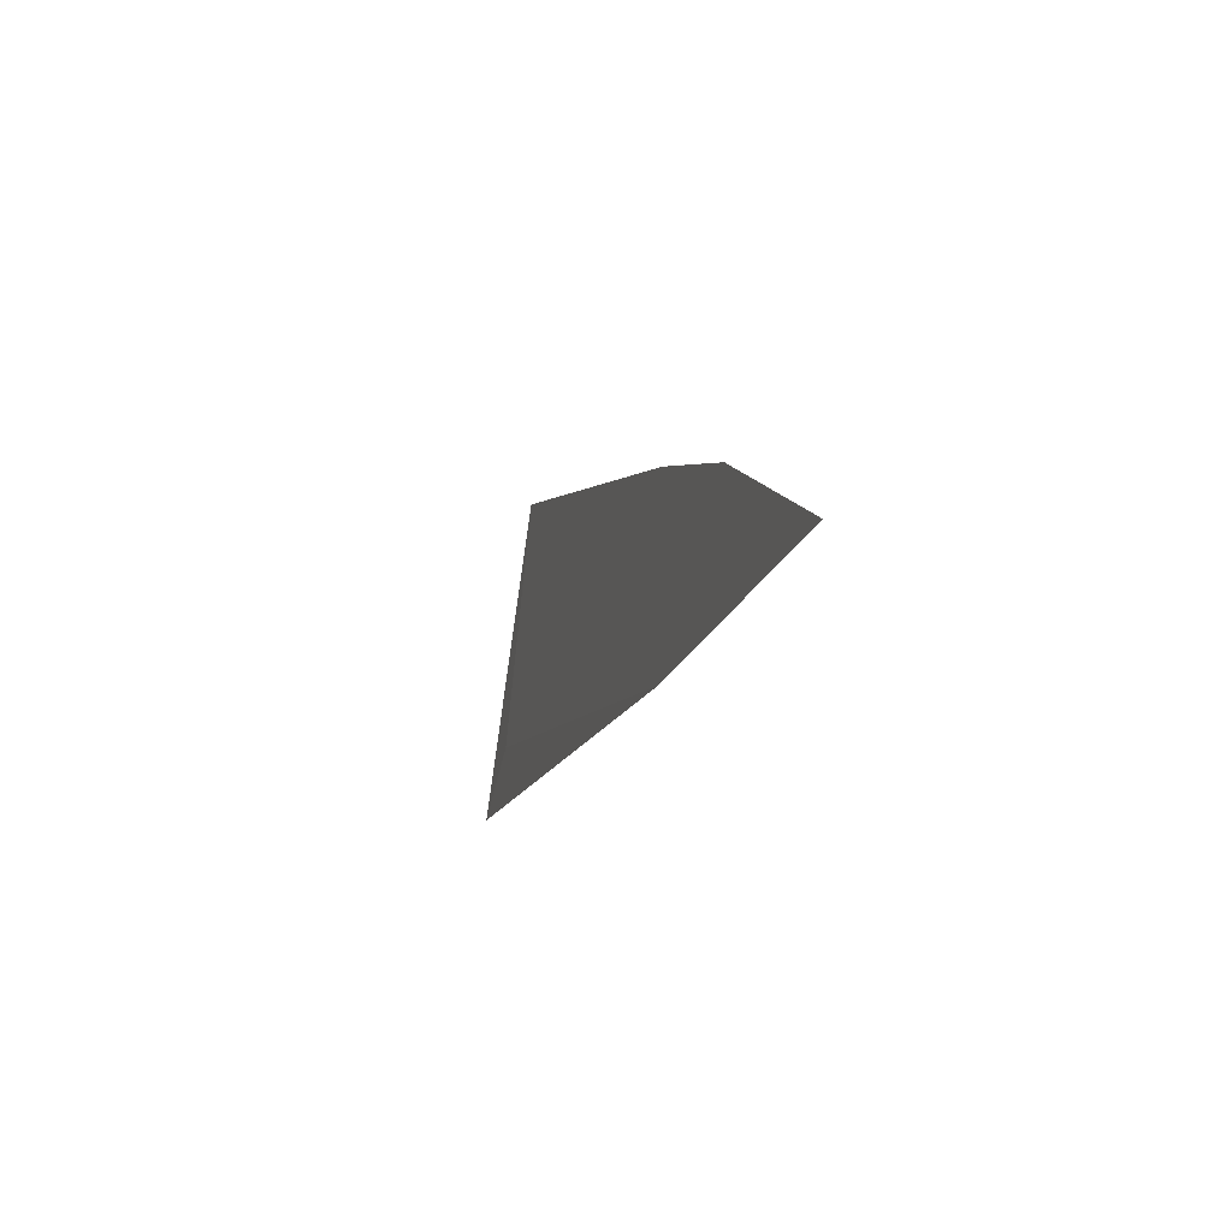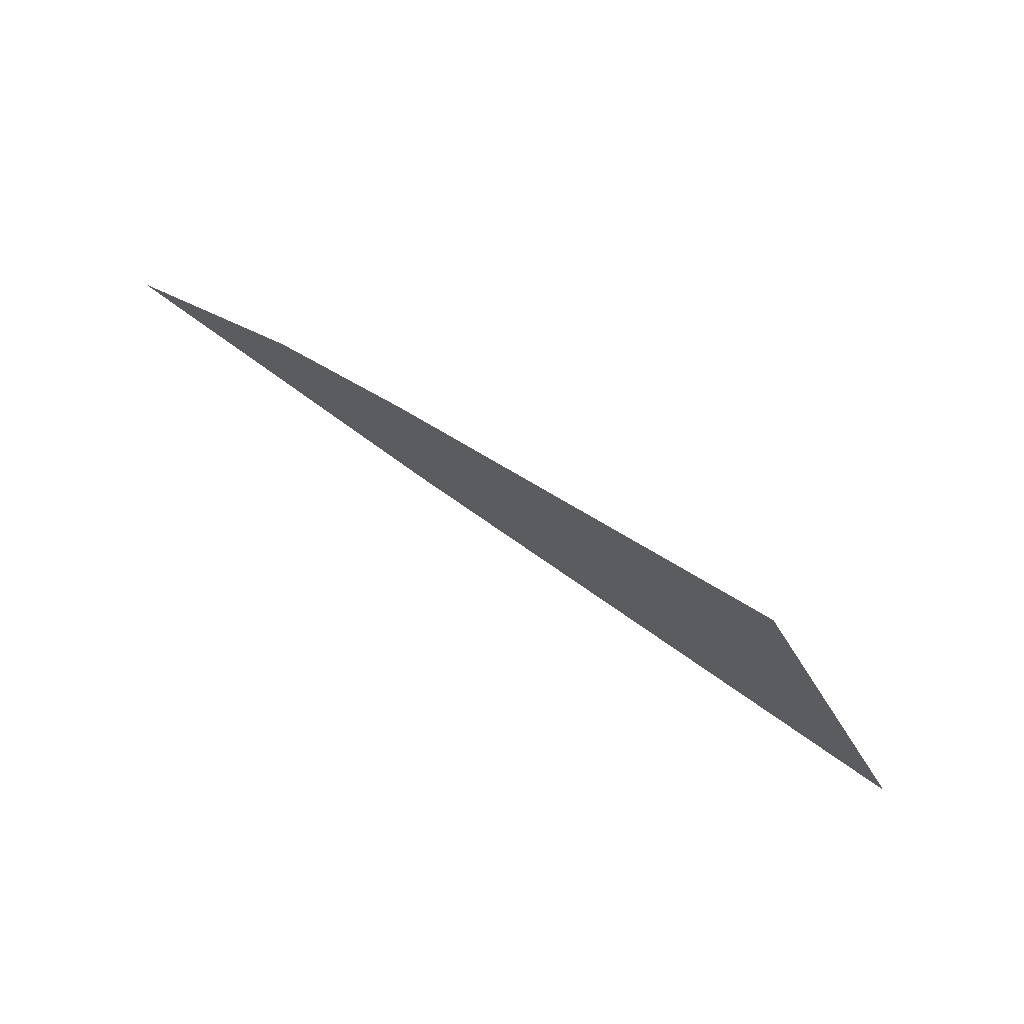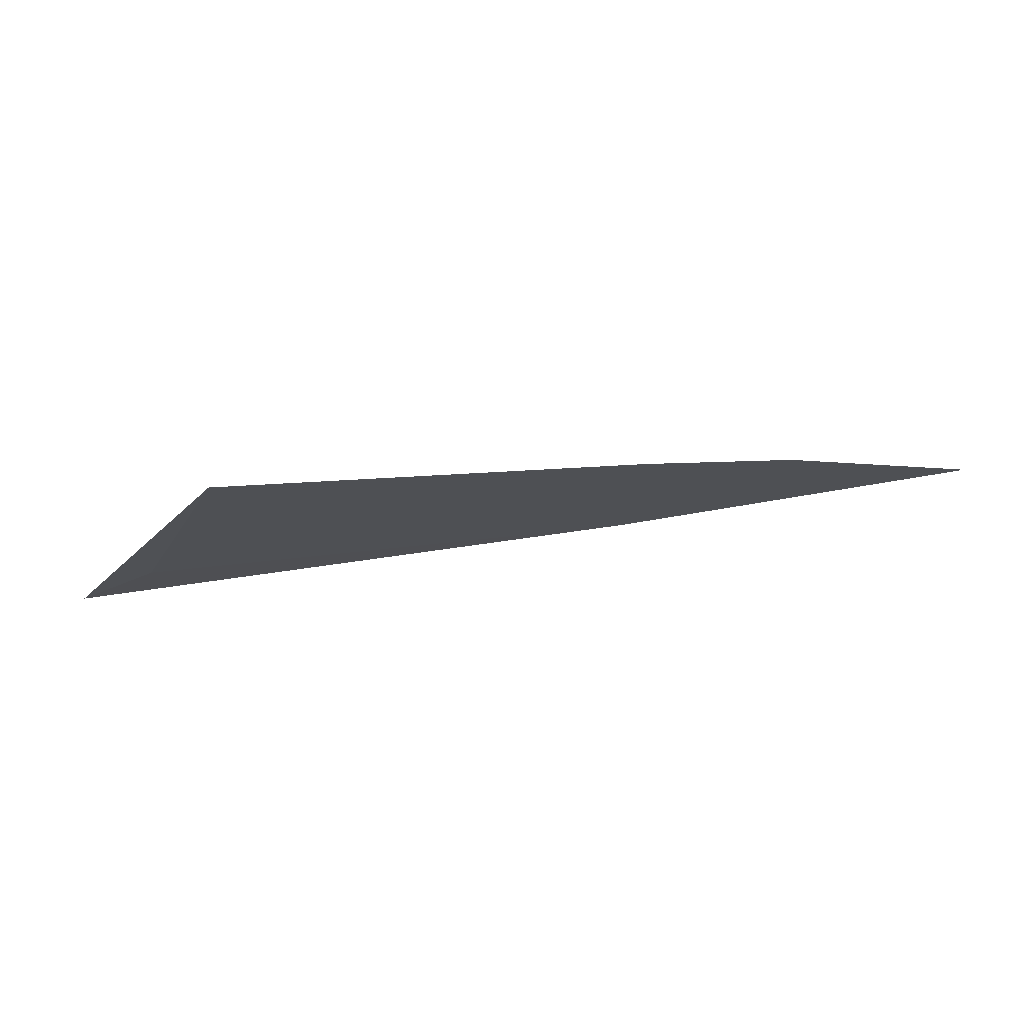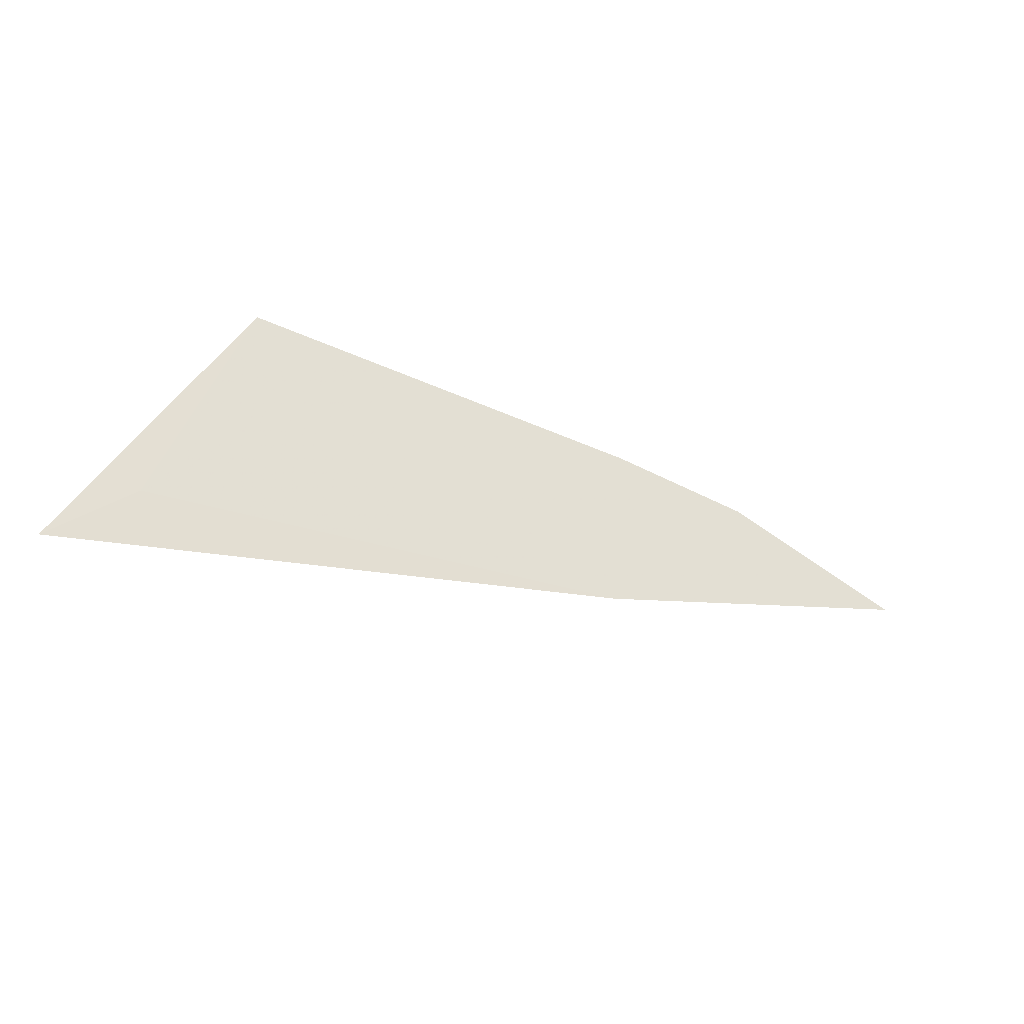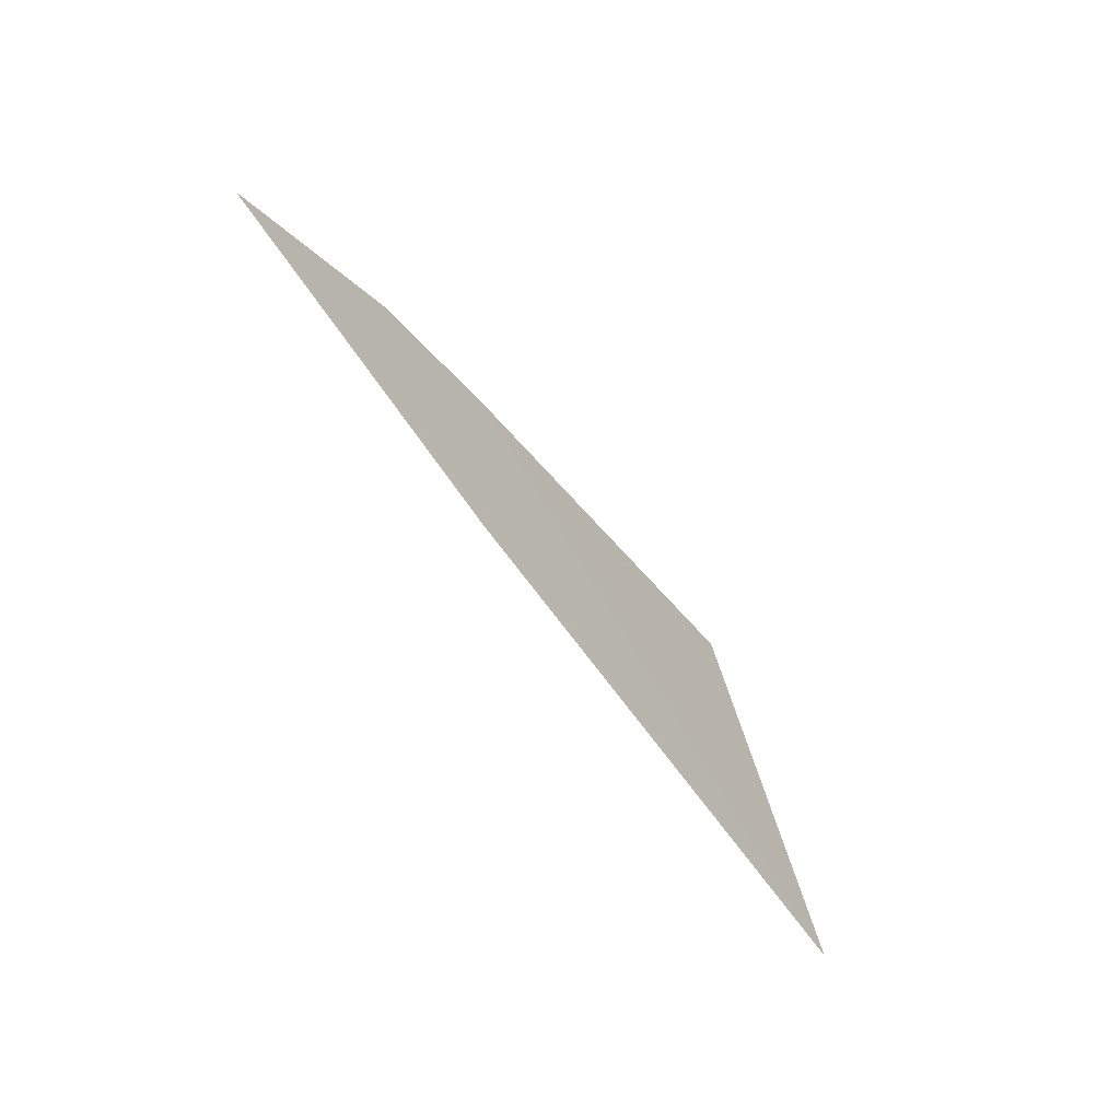
<metadata>
{"format":"obj","ext":"obj","renderer":"f3d","projection":"perspective","resolution":1024,"background":"white","views":[{"elev":-8.2,"azim":-105.6,"up":"+Z"},{"elev":70.8,"azim":34.5,"up":"+Z"},{"elev":70.3,"azim":175.4,"up":"+Z"},{"elev":-31.0,"azim":154.3,"up":"+Z"},{"elev":-50.9,"azim":-54.6,"up":"+Z"}]}
</metadata>
<code>
v 0.0619 -0.1133 -0.01327
v 0.04924 -0.1136 -0.001533
v 0.03415 -0.1139 -0.007626
v 0.06094 -0.1133 0.0005979
v 0.04924 -0.1136 -0.001533
v 0.03415 -0.1139 -0.007626
v 0.1084 -0.1124 -0.01944
v 0.09401 -0.1126 0.004324
v 0.1016 -0.1125 -0.014
v 0.09349 -0.1127 -0.004616
f 9 8 7
f 1 9 7
f 3 8 1
f 6 2 3
f 7 2 6
f 3 1 6
f 6 1 7
f 5 8 3
f 3 2 5
f 7 8 4
f 4 2 7
f 8 5 4
f 4 5 2
f 8 9 10
f 10 1 8
f 9 1 10

</code>
